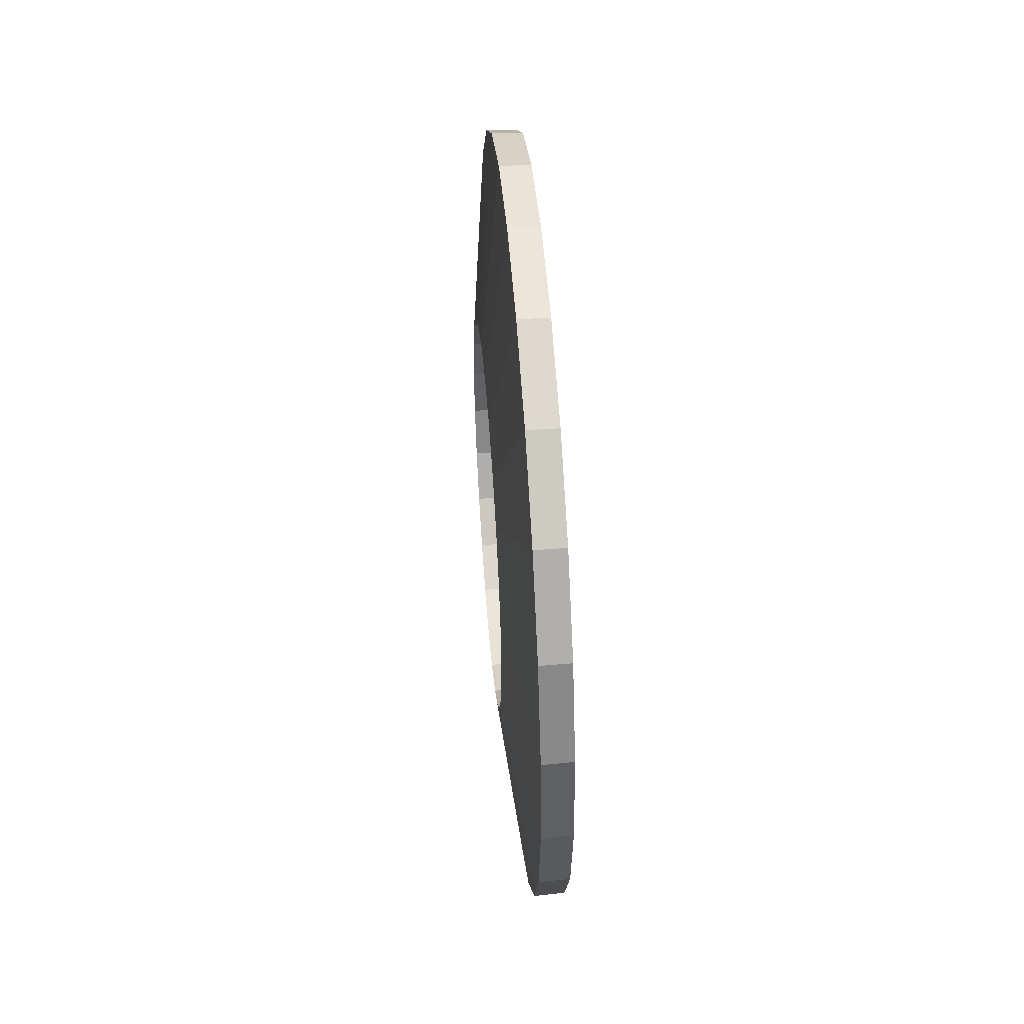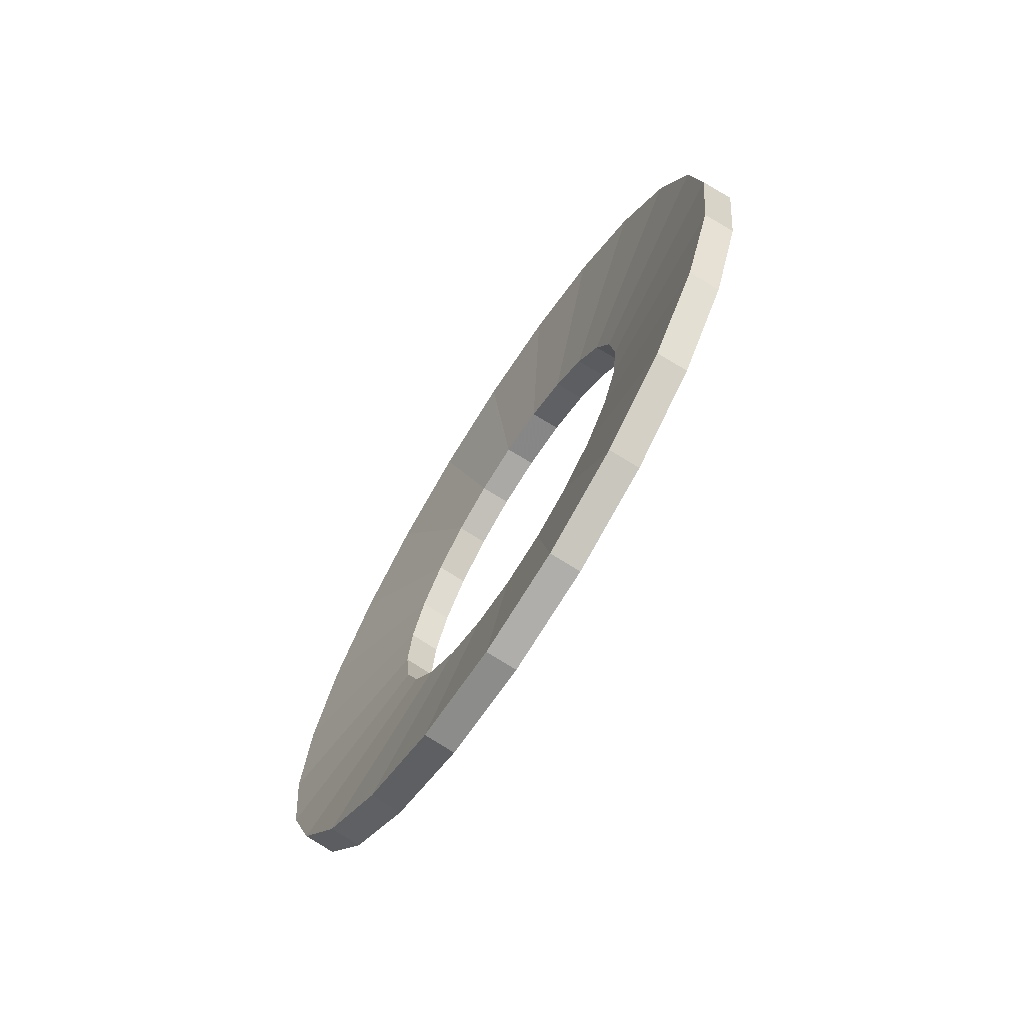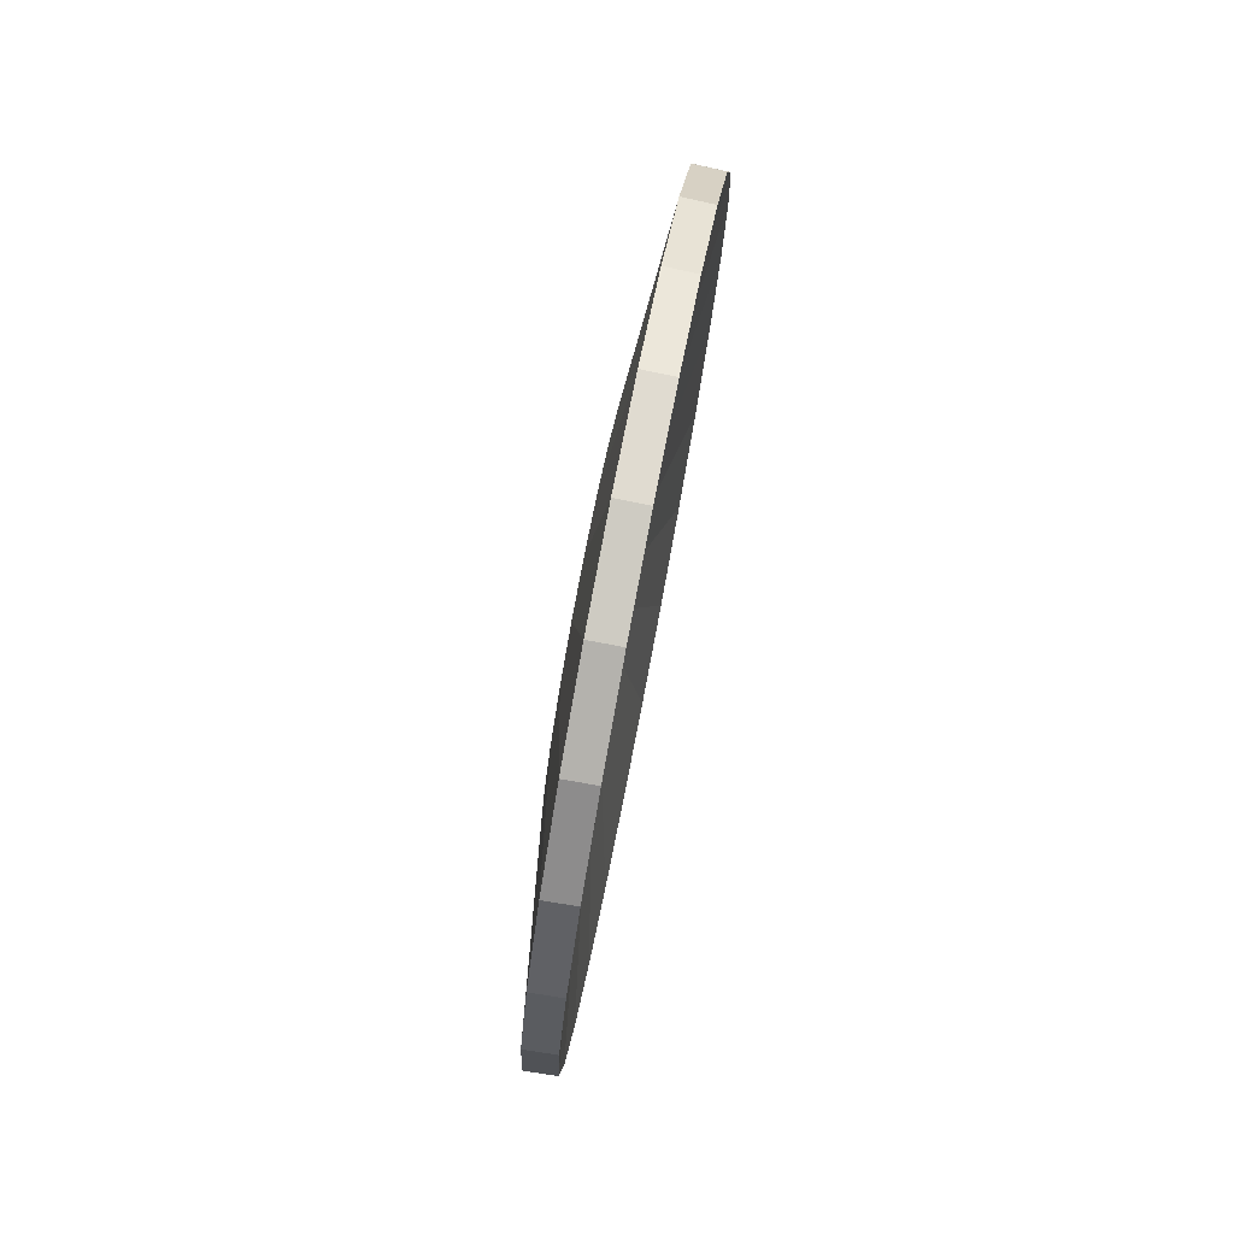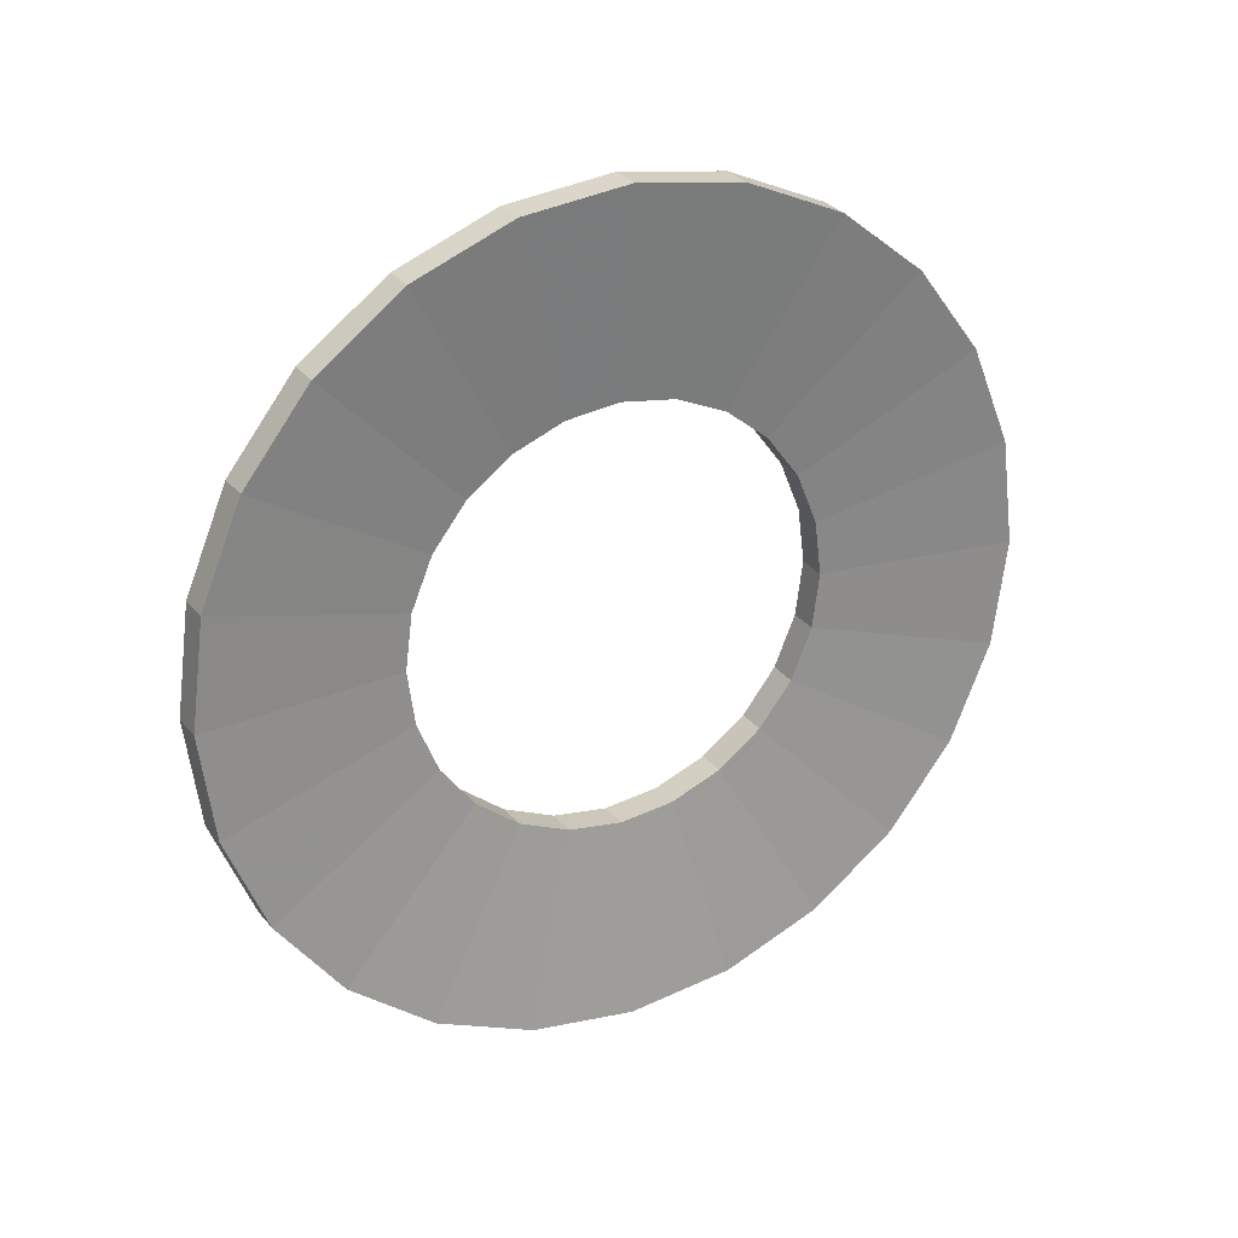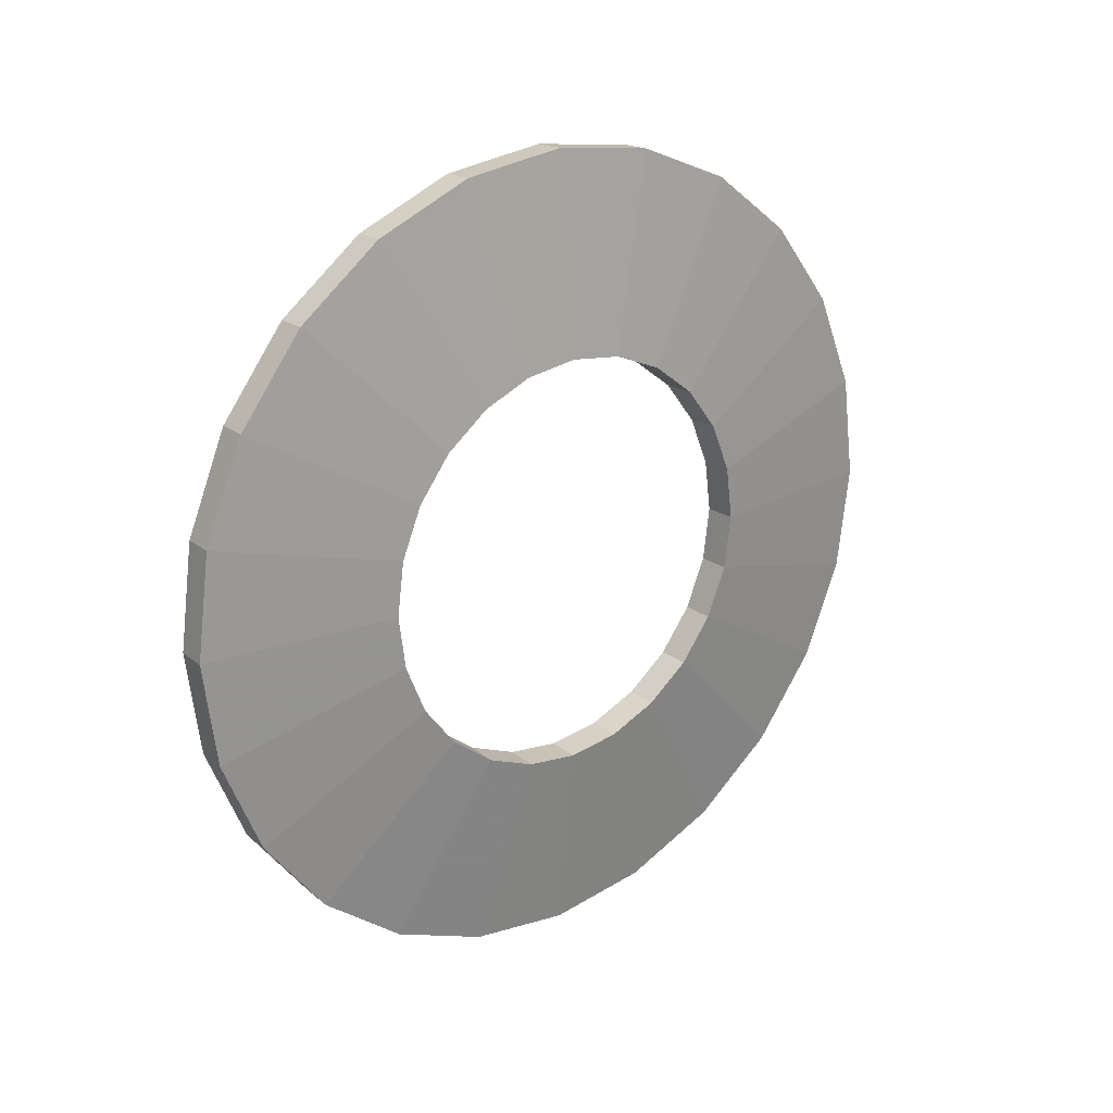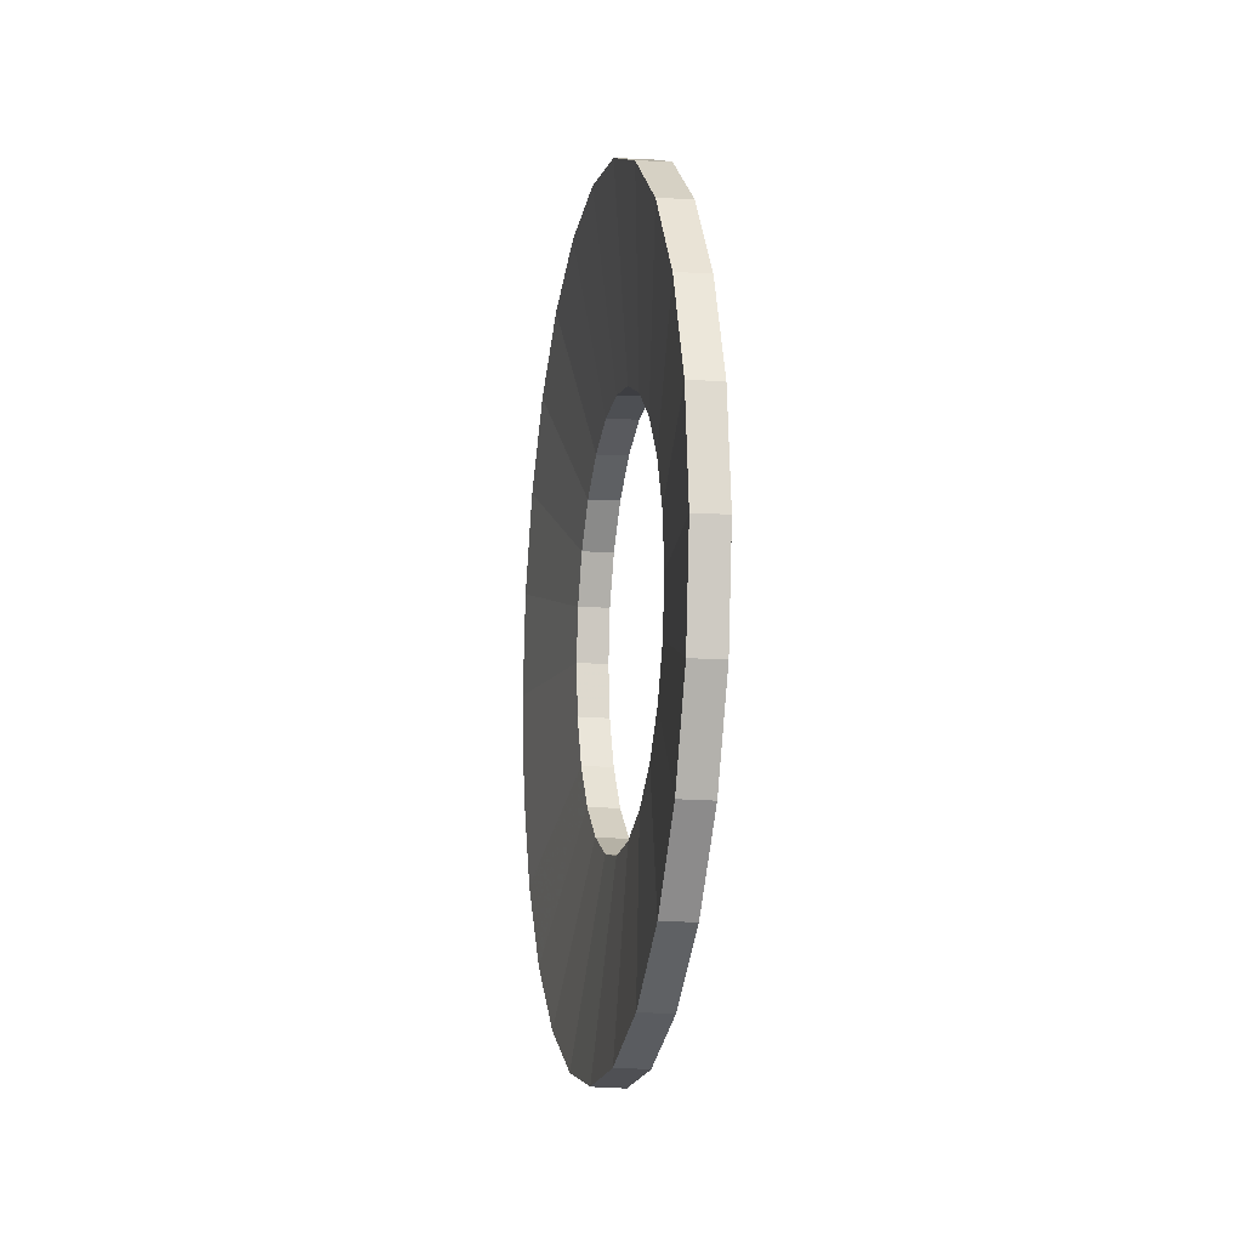
<metadata>
{"format":"obj","ext":"obj","renderer":"f3d","projection":"perspective","resolution":1024,"background":"white","views":[{"elev":49.8,"azim":175.5,"up":"+Z"},{"elev":-70.1,"azim":-32.5,"up":"+Y"},{"elev":77.7,"azim":-169.1,"up":"+Y"},{"elev":26.3,"azim":-118.0,"up":"+Y"},{"elev":21.9,"azim":51.4,"up":"+Z"},{"elev":-11.3,"azim":-10.8,"up":"+Z"}]}
</metadata>
<code>
v 0 0.2473 0.6543
v 0 0.2473 0.01238
v 0 0.5683 0.5683
v 0 0.5683 0.09838
v 0 0.4193 0.6543
v 0 0.4193 0.01238
v 0 0.6211 0.4995
v 0 0.6211 0.1672
v 0 0.09838 0.5683
v 0 0.09838 0.09838
v 0 0.04557 0.4995
v 0 0.04557 0.1672
v 0 0.001056 0.3333
v 0 0.1672 0.6211
v 0 0.1672 0.04557
v 0 0.6543 0.2473
v 0 0.6543 0.4193
v 0 0.01238 0.2473
v 0 0.01238 0.4193
v 0 0.3333 0.6656
v 0 0.3333 0.001056
v 0 0.4995 0.6211
v 0 0.4995 0.04557
v 0 0.6656 0.3333
v 0.04444 0.289 0.1677
v 0.04444 0.289 0.4989
v 0.04444 0.1849 0.2476
v 0.04444 0.1849 0.419
v 0.04444 0.2121 0.2121
v 0.04444 0.2121 0.4545
v 0.04444 0.2476 0.1849
v 0.04444 0.2476 0.4818
v 0.04444 0.1677 0.289
v 0.04444 0.1677 0.3777
v 0.04444 0.5048 0.3333
v 0.04444 0.1619 0.3333
v 0.04444 0.4989 0.289
v 0.04444 0.4989 0.3777
v 0.04444 0.419 0.1849
v 0.04444 0.419 0.4818
v 0.04444 0.4545 0.2121
v 0.04444 0.4545 0.4545
v 0.04444 0.3777 0.1677
v 0.04444 0.3777 0.4989
v 0.04444 0.4818 0.2476
v 0.04444 0.4818 0.419
v 0.04444 0.3333 0.5048
v 0.04444 0.3333 0.1619
v 0.02593 0 0.3333
v 0.02593 0.6553 0.2471
v 0.02593 0.6553 0.4196
v 0.02593 0.2471 0.6553
v 0.02593 0.2471 0.01136
v 0.02593 0.622 0.5
v 0.02593 0.622 0.1667
v 0.02593 0.569 0.569
v 0.02593 0.569 0.09763
v 0.02593 0.5 0.622
v 0.02593 0.5 0.04466
v 0.02593 0.1667 0.622
v 0.02593 0.1667 0.04466
v 0.02593 0.09763 0.569
v 0.02593 0.09763 0.09763
v 0.02593 0.04466 0.5
v 0.02593 0.04466 0.1667
v 0.02593 0.4196 0.6553
v 0.02593 0.4196 0.01136
v 0.02593 0.01136 0.2471
v 0.02593 0.01136 0.4196
v 0.02593 0.6667 0.3333
v 0.02593 0.3333 0
v 0.02593 0.3333 0.6667
v 0.01852 0.2129 0.2129
v 0.01852 0.2129 0.4538
v 0.01852 0.4185 0.1858
v 0.01852 0.4185 0.4809
v 0.01852 0.2892 0.4979
v 0.01852 0.2892 0.1688
v 0.01852 0.163 0.3333
v 0.01852 0.4979 0.2892
v 0.01852 0.4979 0.3774
v 0.01852 0.1688 0.2892
v 0.01852 0.1688 0.3774
v 0.01852 0.5037 0.3333
v 0.01852 0.2481 0.1858
v 0.01852 0.2481 0.4809
v 0.01852 0.3774 0.4979
v 0.01852 0.3774 0.1688
v 0.01852 0.4538 0.2129
v 0.01852 0.4538 0.4538
v 0.01852 0.4809 0.4185
v 0.01852 0.4809 0.2481
v 0.01852 0.3333 0.163
v 0.01852 0.3333 0.5037
v 0.01852 0.1858 0.4185
v 0.01852 0.1858 0.2481
f 93 25 48
f 71 48 25
f 88 93 48
f 93 78 25
f 71 67 48
f 71 25 53
f 43 88 48
f 21 93 88
f 2 78 93
f 78 31 25
f 67 43 48
f 67 71 6
f 53 25 31
f 71 53 21
f 75 88 43
f 21 88 6
f 21 2 93
f 2 15 78
f 78 85 31
f 67 59 43
f 23 67 6
f 6 71 21
f 53 31 61
f 21 53 2
f 39 75 43
f 6 88 75
f 2 61 15
f 15 85 78
f 85 29 31
f 59 39 43
f 59 67 23
f 6 75 23
f 61 31 29
f 2 53 61
f 89 75 39
f 15 61 63
f 15 10 85
f 85 73 29
f 59 57 39
f 4 59 23
f 23 75 89
f 61 29 63
f 41 89 39
f 15 63 10
f 10 73 85
f 29 73 27
f 57 41 39
f 57 59 4
f 23 89 4
f 63 29 27
f 41 92 89
f 65 10 63
f 10 12 73
f 27 73 96
f 57 55 41
f 57 4 8
f 4 89 92
f 63 27 65
f 45 92 41
f 65 12 10
f 12 96 73
f 27 96 33
f 55 45 41
f 57 8 55
f 4 92 8
f 65 27 33
f 45 80 92
f 68 12 65
f 12 18 96
f 33 96 82
f 55 50 45
f 55 8 16
f 8 92 80
f 65 33 68
f 37 80 45
f 68 18 12
f 18 82 96
f 33 82 36
f 50 37 45
f 55 16 50
f 8 80 16
f 68 33 36
f 37 84 80
f 49 18 68
f 18 13 82
f 36 82 79
f 50 70 37
f 50 16 24
f 16 80 84
f 68 36 49
f 35 84 37
f 49 13 18
f 82 13 79
f 36 79 34
f 37 70 35
f 50 24 70
f 16 84 24
f 36 69 49
f 35 81 84
f 69 13 49
f 13 19 79
f 36 34 69
f 34 79 83
f 35 70 51
f 70 24 17
f 24 84 81
f 38 81 35
f 69 19 13
f 79 19 83
f 34 64 69
f 34 83 28
f 35 51 38
f 70 17 51
f 24 81 17
f 38 91 81
f 64 19 69
f 83 19 11
f 34 28 64
f 28 83 95
f 38 51 54
f 51 17 7
f 81 91 17
f 46 91 38
f 64 11 19
f 83 11 95
f 28 62 64
f 28 95 30
f 38 54 46
f 51 7 54
f 91 7 17
f 46 90 91
f 62 11 64
f 95 11 9
f 28 30 62
f 30 95 74
f 46 54 56
f 54 7 3
f 91 90 7
f 42 90 46
f 62 9 11
f 95 9 74
f 30 60 62
f 32 30 74
f 54 3 56
f 46 56 42
f 90 3 7
f 42 76 90
f 60 9 62
f 74 9 14
f 30 32 60
f 86 32 74
f 56 3 22
f 42 56 58
f 90 76 3
f 42 40 76
f 14 9 60
f 74 14 86
f 32 26 60
f 26 32 86
f 56 22 58
f 76 22 3
f 42 58 40
f 40 87 76
f 52 14 60
f 86 14 1
f 26 52 60
f 77 26 86
f 58 22 5
f 76 87 22
f 40 58 66
f 40 44 87
f 1 14 52
f 86 1 77
f 26 47 52
f 47 26 77
f 58 5 66
f 87 5 22
f 40 66 44
f 44 94 87
f 72 1 52
f 77 1 20
f 47 72 52
f 47 77 94
f 66 5 20
f 87 94 5
f 44 66 72
f 44 47 94
f 20 1 72
f 77 20 94
f 44 72 47
f 66 20 72
f 94 20 5

</code>
